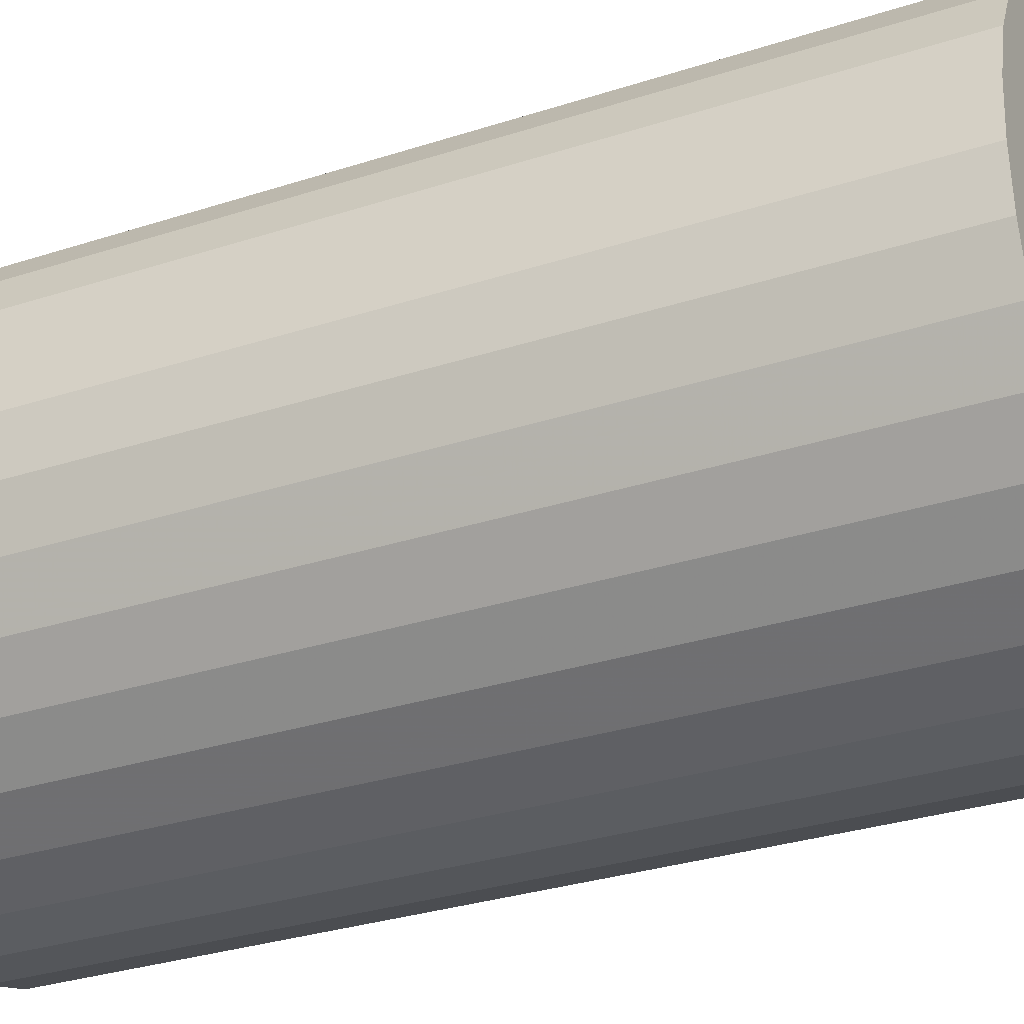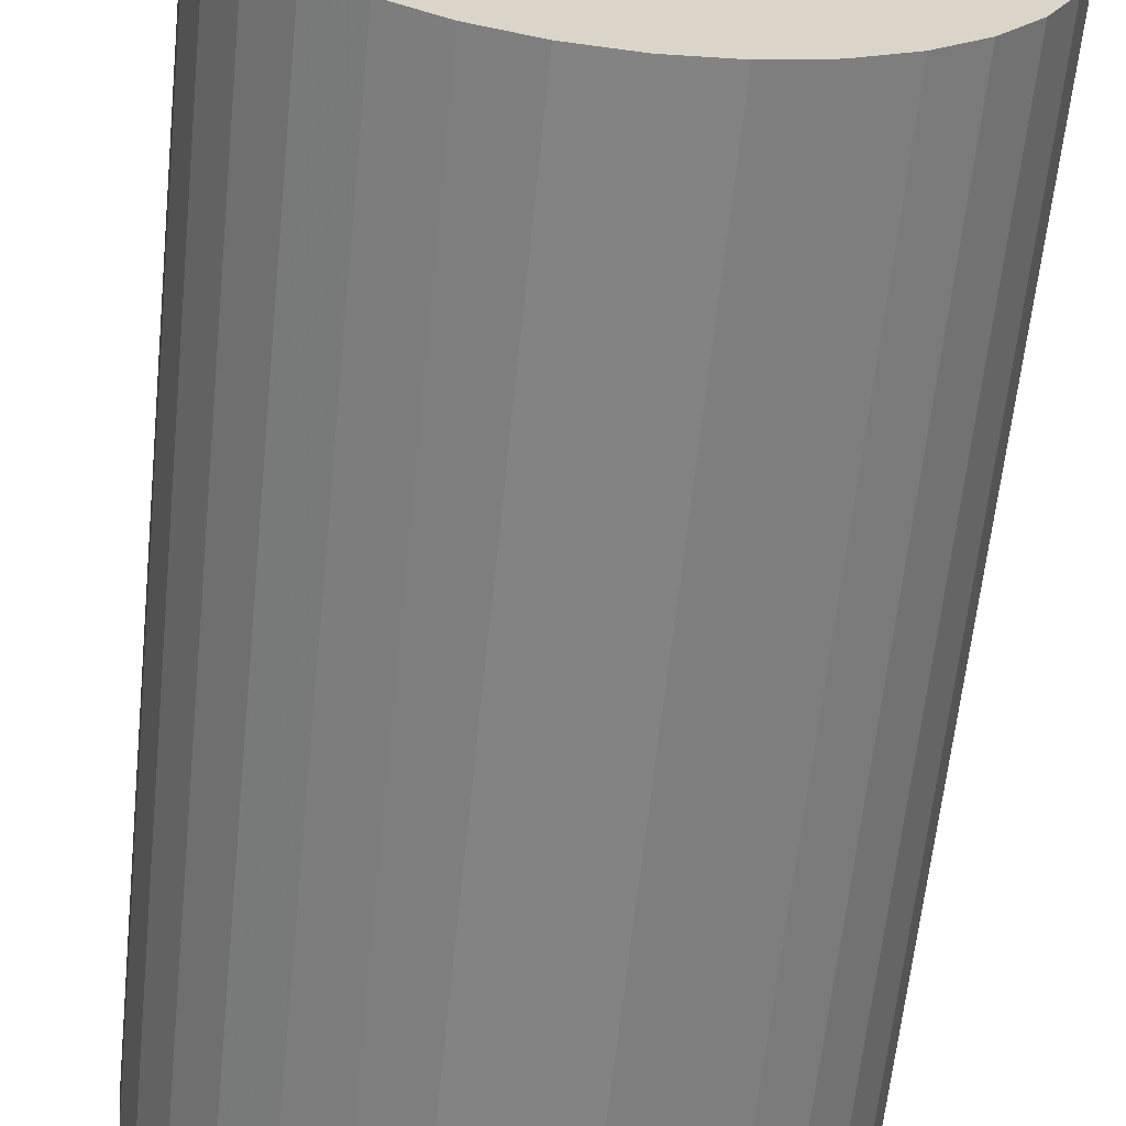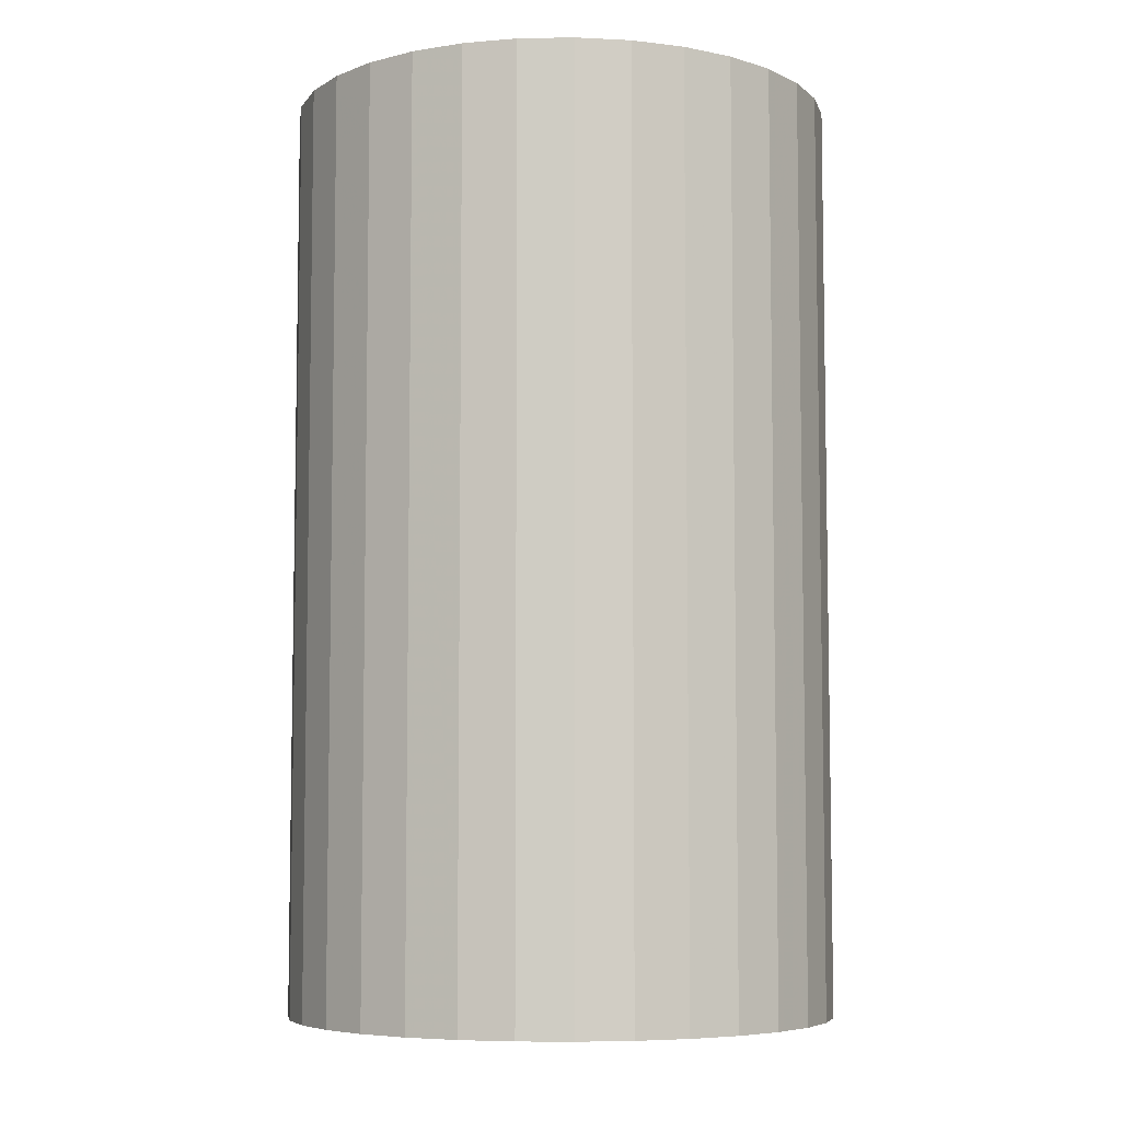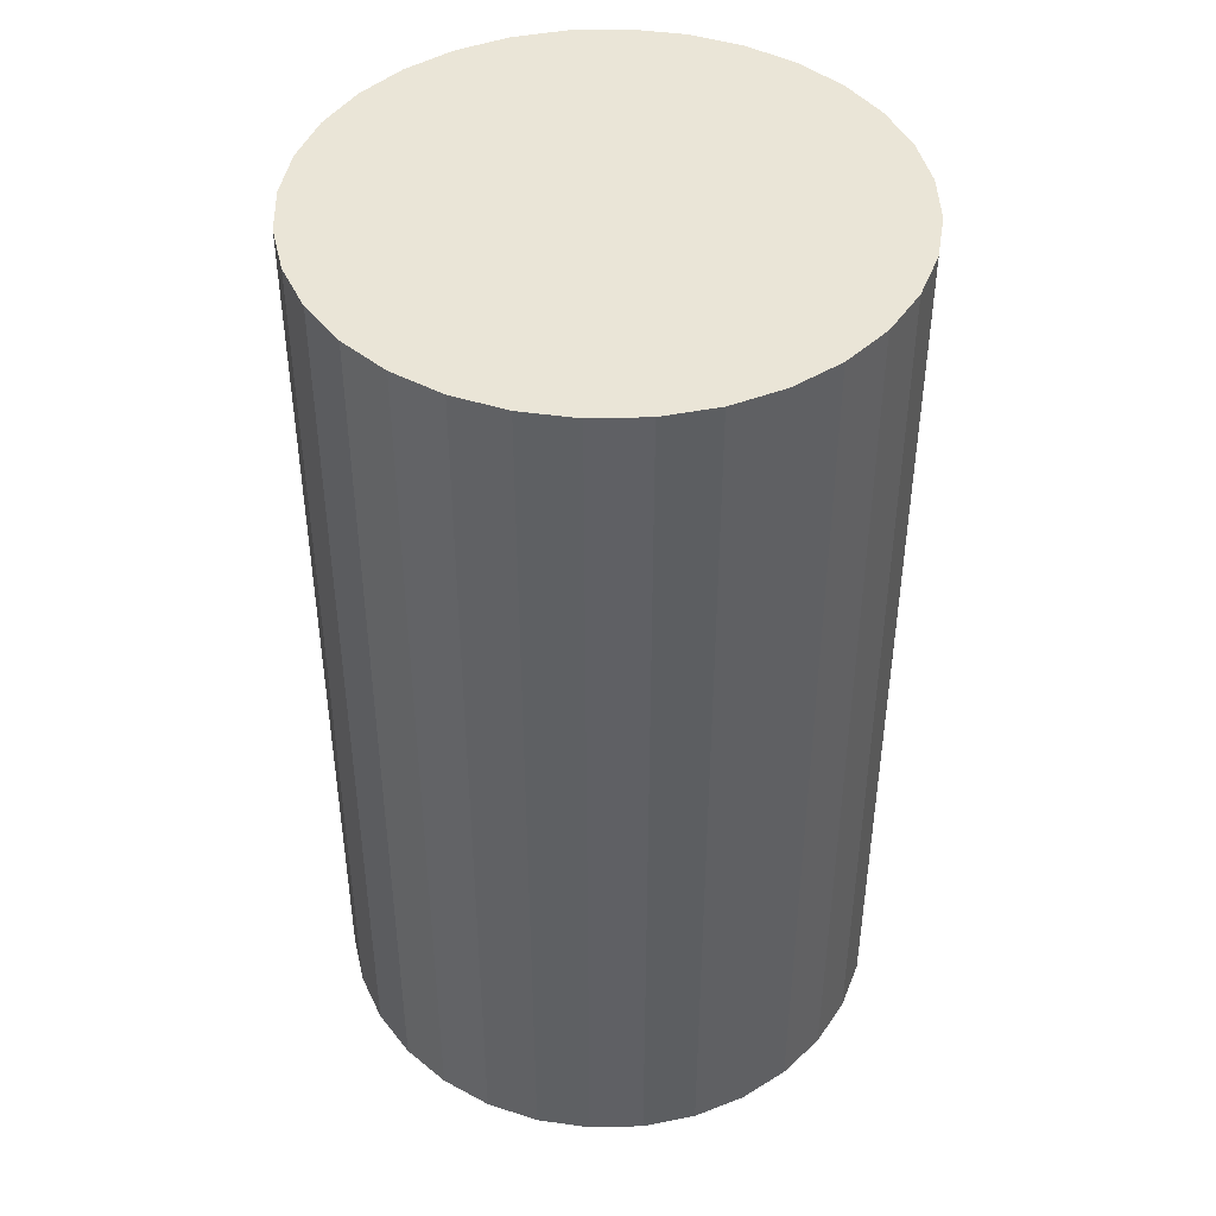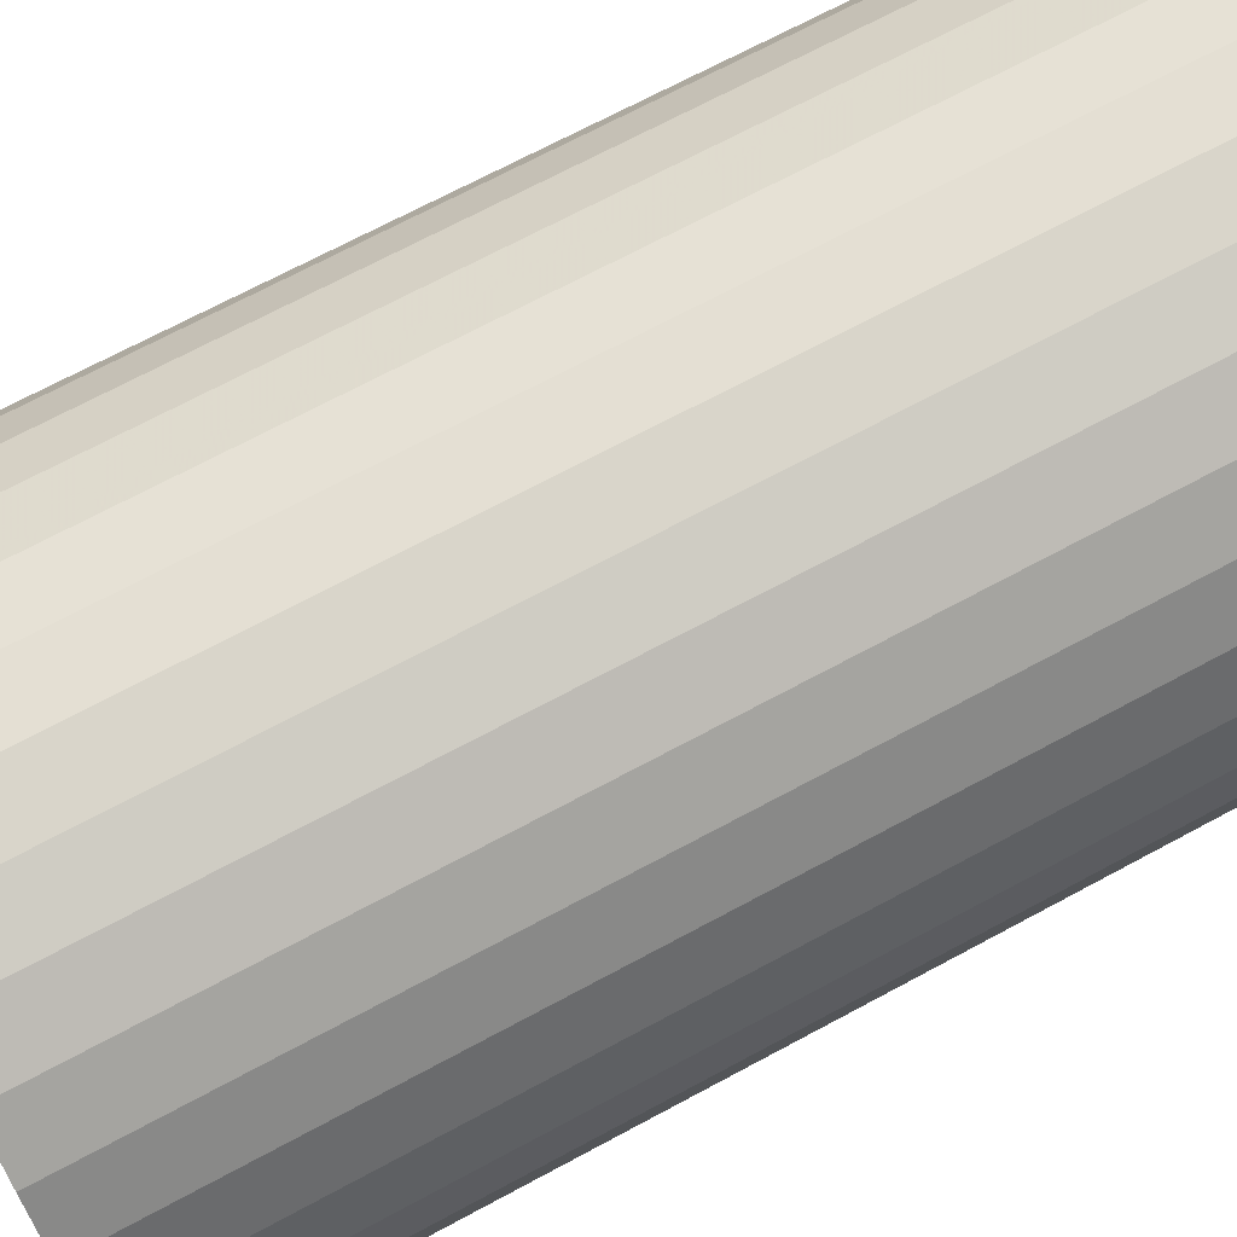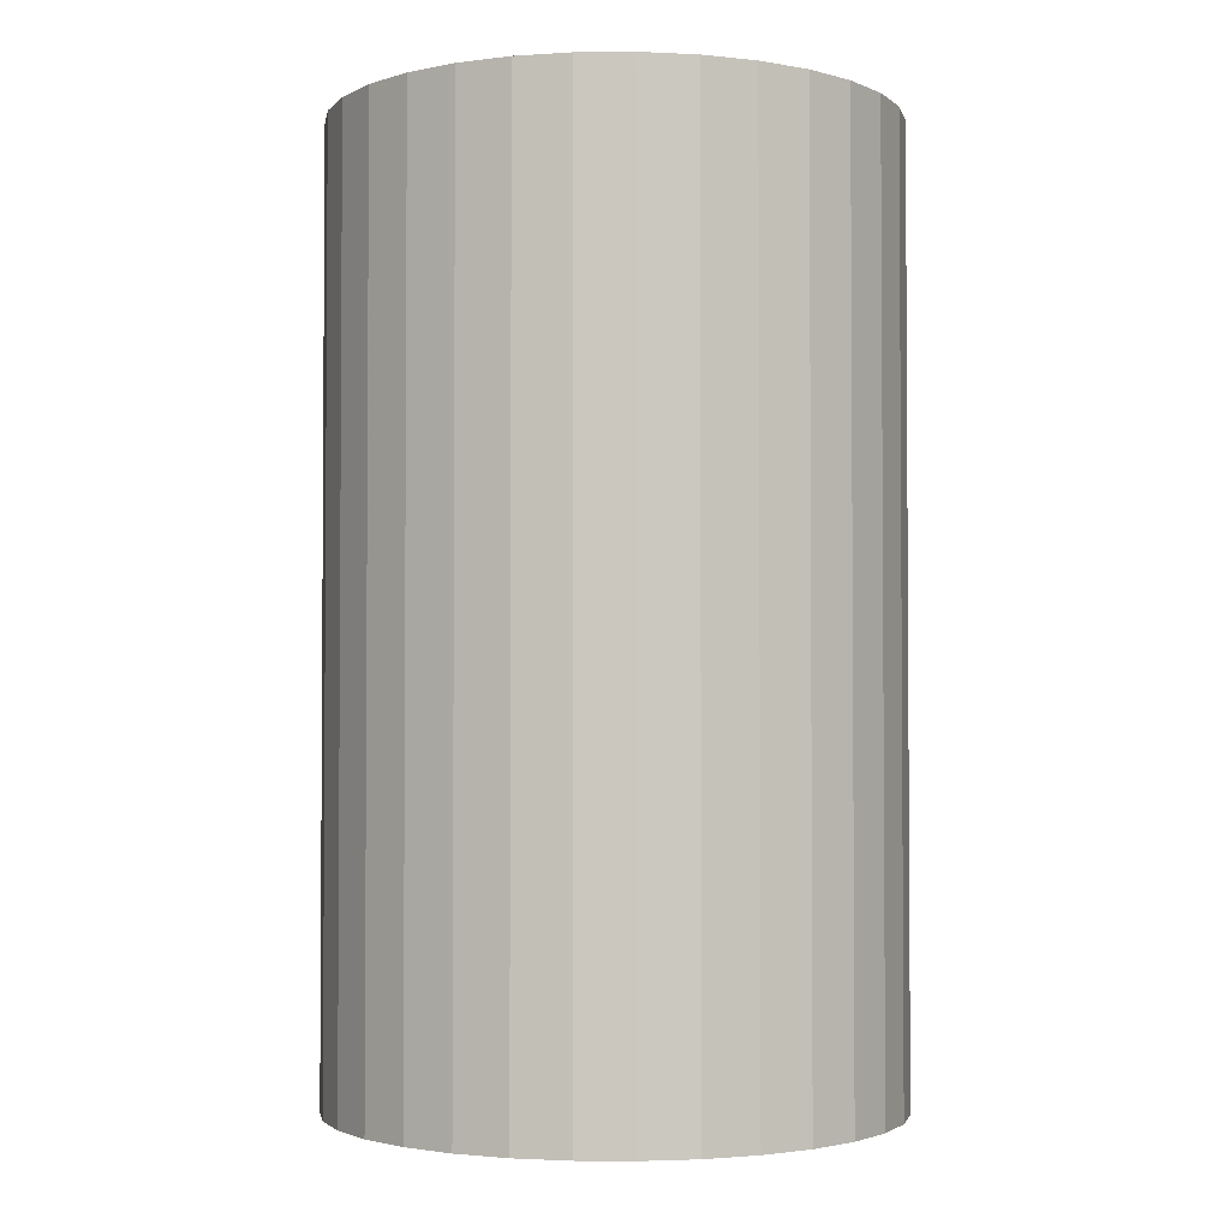
<metadata>
{"format":"obj","ext":"obj","renderer":"f3d","projection":"perspective","resolution":1024,"background":"white","views":[{"elev":-30.8,"azim":-64.9,"up":"+Y"},{"elev":-61.3,"azim":174.1,"up":"+Y"},{"elev":-6.4,"azim":-59.0,"up":"+Z"},{"elev":44.2,"azim":150.1,"up":"+Z"},{"elev":70.0,"azim":-118.3,"up":"+Y"},{"elev":-2.4,"azim":86.1,"up":"+Z"}]}
</metadata>
<code>
v 0 0 -0.04758
v 0.02824 0 -0.04758
v 0.02824 0 0.04758
v 0 0 0.04758
v 0.0277 0.005509 -0.04758
v 0.0277 0.005509 0.04758
v 0.02609 0.01081 -0.04758
v 0.02609 0.01081 0.04758
v 0.02348 0.01569 -0.04758
v 0.02348 0.01569 0.04758
v 0.01997 0.01997 -0.04758
v 0.01997 0.01997 0.04758
v 0.01569 0.02348 -0.04758
v 0.01569 0.02348 0.04758
v 0.01081 0.02609 -0.04758
v 0.01081 0.02609 0.04758
v 0.005509 0.0277 -0.04758
v 0.005509 0.0277 0.04758
v 0 0.02824 -0.04758
v 0 0.02824 0.04758
v -0.005509 0.0277 -0.04758
v -0.005509 0.0277 0.04758
v -0.01081 0.02609 -0.04758
v -0.01081 0.02609 0.04758
v -0.01569 0.02348 -0.04758
v -0.01569 0.02348 0.04758
v -0.01997 0.01997 -0.04758
v -0.01997 0.01997 0.04758
v -0.02348 0.01569 -0.04758
v -0.02348 0.01569 0.04758
v -0.02609 0.01081 -0.04758
v -0.02609 0.01081 0.04758
v -0.0277 0.005509 -0.04758
v -0.0277 0.005509 0.04758
v -0.02824 0 -0.04758
v -0.02824 0 0.04758
v -0.0277 -0.005509 -0.04758
v -0.0277 -0.005509 0.04758
v -0.02609 -0.01081 -0.04758
v -0.02609 -0.01081 0.04758
v -0.02348 -0.01569 -0.04758
v -0.02348 -0.01569 0.04758
v -0.01997 -0.01997 -0.04758
v -0.01997 -0.01997 0.04758
v -0.01569 -0.02348 -0.04758
v -0.01569 -0.02348 0.04758
v -0.01081 -0.02609 -0.04758
v -0.01081 -0.02609 0.04758
v -0.005509 -0.0277 -0.04758
v -0.005509 -0.0277 0.04758
v -0 -0.02824 -0.04758
v -0 -0.02824 0.04758
v 0.005509 -0.0277 -0.04758
v 0.005509 -0.0277 0.04758
v 0.01081 -0.02609 -0.04758
v 0.01081 -0.02609 0.04758
v 0.01569 -0.02348 -0.04758
v 0.01569 -0.02348 0.04758
v 0.01997 -0.01997 -0.04758
v 0.01997 -0.01997 0.04758
v 0.02348 -0.01569 -0.04758
v 0.02348 -0.01569 0.04758
v 0.02609 -0.01081 -0.04758
v 0.02609 -0.01081 0.04758
v 0.0277 -0.005509 -0.04758
v 0.0277 -0.005509 0.04758
f 2 1 5
f 2 5 3
f 3 5 6
f 3 6 4
f 5 1 7
f 5 7 6
f 6 7 8
f 6 8 4
f 7 1 9
f 7 9 8
f 8 9 10
f 8 10 4
f 9 1 11
f 9 11 10
f 10 11 12
f 10 12 4
f 11 1 13
f 11 13 12
f 12 13 14
f 12 14 4
f 13 1 15
f 13 15 14
f 14 15 16
f 14 16 4
f 15 1 17
f 15 17 16
f 16 17 18
f 16 18 4
f 17 1 19
f 17 19 18
f 18 19 20
f 18 20 4
f 19 1 21
f 19 21 20
f 20 21 22
f 20 22 4
f 21 1 23
f 21 23 22
f 22 23 24
f 22 24 4
f 23 1 25
f 23 25 24
f 24 25 26
f 24 26 4
f 25 1 27
f 25 27 26
f 26 27 28
f 26 28 4
f 27 1 29
f 27 29 28
f 28 29 30
f 28 30 4
f 29 1 31
f 29 31 30
f 30 31 32
f 30 32 4
f 31 1 33
f 31 33 32
f 32 33 34
f 32 34 4
f 33 1 35
f 33 35 34
f 34 35 36
f 34 36 4
f 35 1 37
f 35 37 36
f 36 37 38
f 36 38 4
f 37 1 39
f 37 39 38
f 38 39 40
f 38 40 4
f 39 1 41
f 39 41 40
f 40 41 42
f 40 42 4
f 41 1 43
f 41 43 42
f 42 43 44
f 42 44 4
f 43 1 45
f 43 45 44
f 44 45 46
f 44 46 4
f 45 1 47
f 45 47 46
f 46 47 48
f 46 48 4
f 47 1 49
f 47 49 48
f 48 49 50
f 48 50 4
f 49 1 51
f 49 51 50
f 50 51 52
f 50 52 4
f 51 1 53
f 51 53 52
f 52 53 54
f 52 54 4
f 53 1 55
f 53 55 54
f 54 55 56
f 54 56 4
f 55 1 57
f 55 57 56
f 56 57 58
f 56 58 4
f 57 1 59
f 57 59 58
f 58 59 60
f 58 60 4
f 59 1 61
f 59 61 60
f 60 61 62
f 60 62 4
f 61 1 63
f 61 63 62
f 62 63 64
f 62 64 4
f 63 1 65
f 63 65 64
f 64 65 66
f 64 66 4
f 65 1 2
f 65 2 66
f 66 2 3
f 66 3 4

</code>
